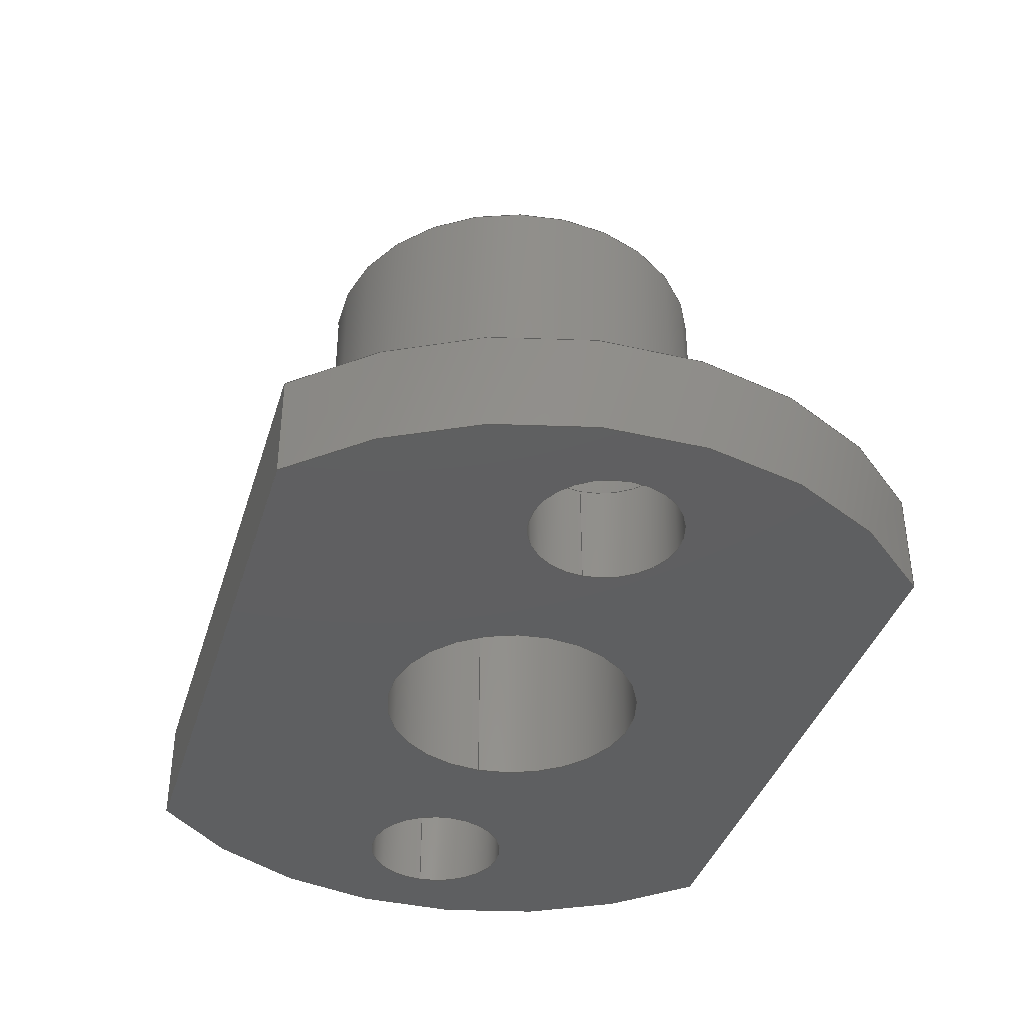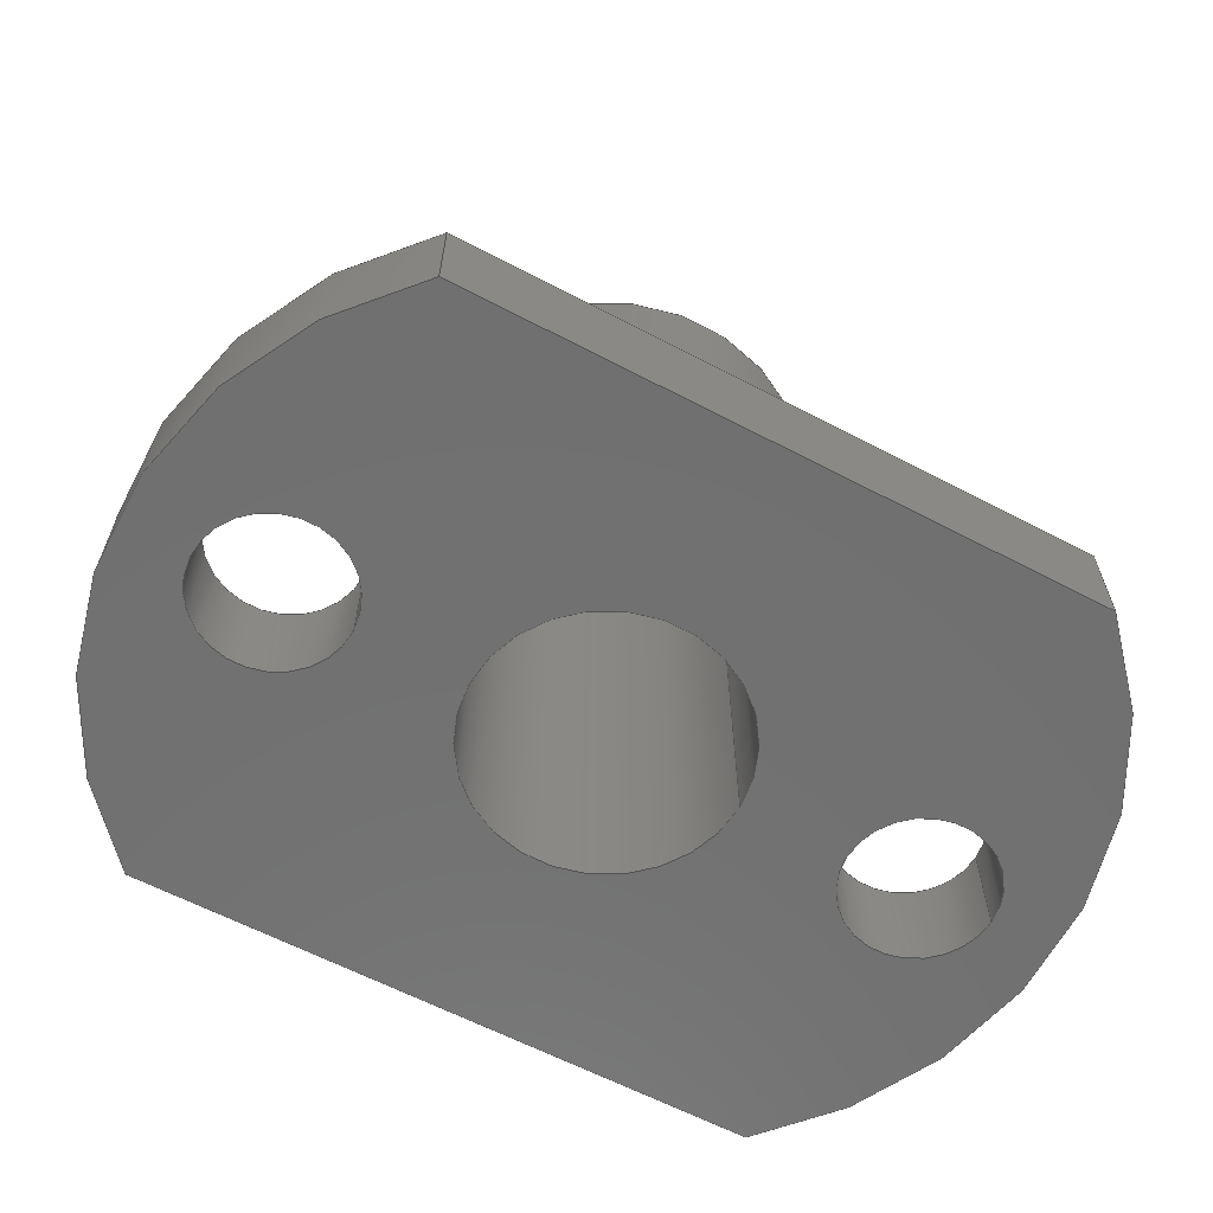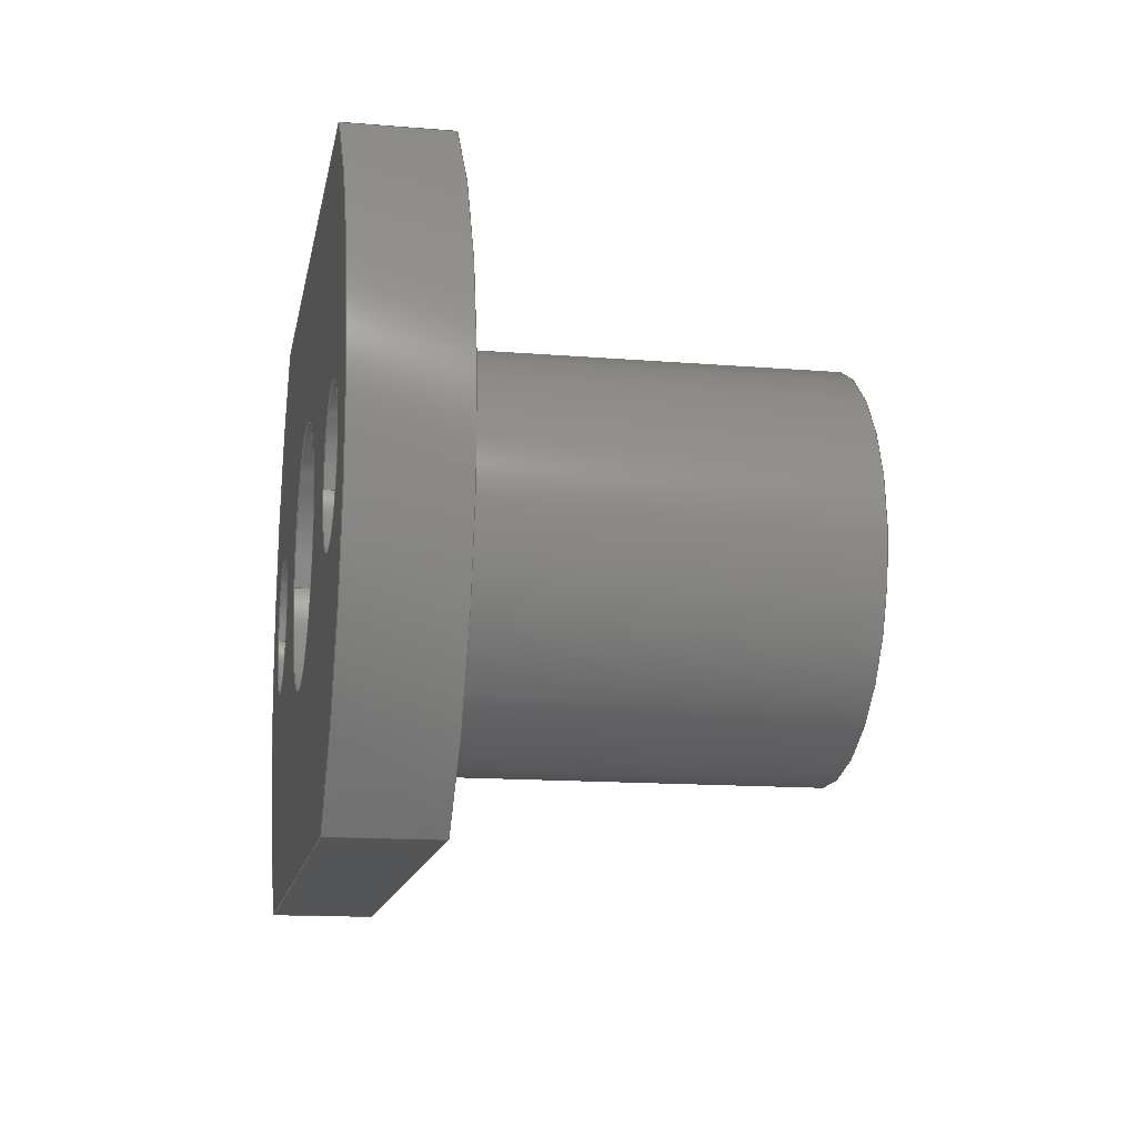
<metadata>
{"format":"step","ext":"step","renderer":"f3d","projection":"perspective","resolution":1024,"background":"white","views":[{"elev":-38.5,"azim":73.6,"up":"+Y"},{"elev":-62.7,"azim":152.1,"up":"+Y"},{"elev":-14.1,"azim":79.7,"up":"+Z"}]}
</metadata>
<code>
ISO-10303-21;
DATA;
#1=MECHANICAL_DESIGN_GEOMETRIC_PRESENTATION_REPRESENTATION('',(#4),#340);
#2=SHAPE_REPRESENTATION_RELATIONSHIP('SRR','None',#347,#3);
#3=ADVANCED_BREP_SHAPE_REPRESENTATION('',(#5),#339);
#4=STYLED_ITEM('',(#357),#5);
#5=MANIFOLD_SOLID_BREP('Body1',#188);
#6=FACE_BOUND('',#31,.T.);
#7=FACE_BOUND('',#40,.T.);
#8=FACE_BOUND('',#41,.T.);
#9=FACE_BOUND('',#42,.T.);
#10=FACE_BOUND('',#44,.T.);
#11=FACE_BOUND('',#45,.T.);
#12=FACE_BOUND('',#46,.T.);
#13=PLANE('',#205);
#14=PLANE('',#215);
#15=PLANE('',#219);
#16=PLANE('',#223);
#17=PLANE('',#224);
#18=FACE_OUTER_BOUND('',#29,.T.);
#19=FACE_OUTER_BOUND('',#30,.T.);
#20=FACE_OUTER_BOUND('',#32,.T.);
#21=FACE_OUTER_BOUND('',#33,.T.);
#22=FACE_OUTER_BOUND('',#34,.T.);
#23=FACE_OUTER_BOUND('',#35,.T.);
#24=FACE_OUTER_BOUND('',#36,.T.);
#25=FACE_OUTER_BOUND('',#37,.T.);
#26=FACE_OUTER_BOUND('',#38,.T.);
#27=FACE_OUTER_BOUND('',#39,.T.);
#28=FACE_OUTER_BOUND('',#43,.T.);
#29=EDGE_LOOP('',(#123,#124,#125,#126));
#30=EDGE_LOOP('',(#127));
#31=EDGE_LOOP('',(#128));
#32=EDGE_LOOP('',(#129,#130,#131,#132));
#33=EDGE_LOOP('',(#133,#134,#135,#136));
#34=EDGE_LOOP('',(#137,#138,#139,#140));
#35=EDGE_LOOP('',(#141,#142,#143,#144));
#36=EDGE_LOOP('',(#145,#146,#147,#148));
#37=EDGE_LOOP('',(#149,#150,#151,#152));
#38=EDGE_LOOP('',(#153,#154,#155,#156));
#39=EDGE_LOOP('',(#157,#158,#159,#160));
#40=EDGE_LOOP('',(#161));
#41=EDGE_LOOP('',(#162));
#42=EDGE_LOOP('',(#163));
#43=EDGE_LOOP('',(#164,#165,#166,#167));
#44=EDGE_LOOP('',(#168));
#45=EDGE_LOOP('',(#169));
#46=EDGE_LOOP('',(#170));
#47=LINE('',#290,#59);
#48=LINE('',#299,#60);
#49=LINE('',#305,#61);
#50=LINE('',#310,#62);
#51=LINE('',#314,#63);
#52=LINE('',#316,#64);
#53=LINE('',#318,#65);
#54=LINE('',#319,#66);
#55=LINE('',#325,#67);
#56=LINE('',#328,#68);
#57=LINE('',#330,#69);
#58=LINE('',#331,#70);
#59=VECTOR('',#231,0.3175);
#60=VECTOR('',#242,0.113);
#61=VECTOR('',#249,0.113);
#62=VECTOR('',#256,0.1994);
#63=VECTOR('',#259,1);
#64=VECTOR('',#260,1);
#65=VECTOR('',#261,1);
#66=VECTOR('',#262,1);
#67=VECTOR('',#269,1);
#68=VECTOR('',#272,1);
#69=VECTOR('',#273,1);
#70=VECTOR('',#274,1);
#71=CIRCLE('',#203,0.3175);
#72=CIRCLE('',#204,0.3175);
#73=CIRCLE('',#206,0.1994);
#74=CIRCLE('',#208,0.113);
#75=CIRCLE('',#209,0.113);
#76=CIRCLE('',#211,0.113);
#77=CIRCLE('',#212,0.113);
#78=CIRCLE('',#214,0.1994);
#79=CIRCLE('',#217,0.635);
#80=CIRCLE('',#218,0.635);
#81=CIRCLE('',#221,0.635);
#82=CIRCLE('',#222,0.635);
#83=VERTEX_POINT('',#287);
#84=VERTEX_POINT('',#289);
#85=VERTEX_POINT('',#293);
#86=VERTEX_POINT('',#296);
#87=VERTEX_POINT('',#298);
#88=VERTEX_POINT('',#302);
#89=VERTEX_POINT('',#304);
#90=VERTEX_POINT('',#308);
#91=VERTEX_POINT('',#312);
#92=VERTEX_POINT('',#313);
#93=VERTEX_POINT('',#315);
#94=VERTEX_POINT('',#317);
#95=VERTEX_POINT('',#321);
#96=VERTEX_POINT('',#323);
#97=VERTEX_POINT('',#327);
#98=VERTEX_POINT('',#329);
#99=EDGE_CURVE('',#83,#83,#71,.T.);
#100=EDGE_CURVE('',#83,#84,#47,.T.);
#101=EDGE_CURVE('',#84,#84,#72,.T.);
#102=EDGE_CURVE('',#85,#85,#73,.T.);
#103=EDGE_CURVE('',#86,#86,#74,.T.);
#104=EDGE_CURVE('',#86,#87,#48,.T.);
#105=EDGE_CURVE('',#87,#87,#75,.T.);
#106=EDGE_CURVE('',#88,#88,#76,.T.);
#107=EDGE_CURVE('',#88,#89,#49,.T.);
#108=EDGE_CURVE('',#89,#89,#77,.T.);
#109=EDGE_CURVE('',#90,#90,#78,.T.);
#110=EDGE_CURVE('',#90,#85,#50,.T.);
#111=EDGE_CURVE('',#91,#92,#51,.T.);
#112=EDGE_CURVE('',#92,#93,#52,.T.);
#113=EDGE_CURVE('',#94,#93,#53,.T.);
#114=EDGE_CURVE('',#91,#94,#54,.T.);
#115=EDGE_CURVE('',#91,#95,#79,.T.);
#116=EDGE_CURVE('',#96,#94,#80,.T.);
#117=EDGE_CURVE('',#95,#96,#55,.T.);
#118=EDGE_CURVE('',#97,#95,#56,.T.);
#119=EDGE_CURVE('',#98,#96,#57,.T.);
#120=EDGE_CURVE('',#97,#98,#58,.T.);
#121=EDGE_CURVE('',#97,#92,#81,.T.);
#122=EDGE_CURVE('',#93,#98,#82,.T.);
#123=ORIENTED_EDGE('',*,*,#99,.F.);
#124=ORIENTED_EDGE('',*,*,#100,.T.);
#125=ORIENTED_EDGE('',*,*,#101,.F.);
#126=ORIENTED_EDGE('',*,*,#100,.F.);
#127=ORIENTED_EDGE('',*,*,#99,.T.);
#128=ORIENTED_EDGE('',*,*,#102,.T.);
#129=ORIENTED_EDGE('',*,*,#103,.F.);
#130=ORIENTED_EDGE('',*,*,#104,.T.);
#131=ORIENTED_EDGE('',*,*,#105,.F.);
#132=ORIENTED_EDGE('',*,*,#104,.F.);
#133=ORIENTED_EDGE('',*,*,#106,.F.);
#134=ORIENTED_EDGE('',*,*,#107,.T.);
#135=ORIENTED_EDGE('',*,*,#108,.F.);
#136=ORIENTED_EDGE('',*,*,#107,.F.);
#137=ORIENTED_EDGE('',*,*,#109,.F.);
#138=ORIENTED_EDGE('',*,*,#110,.T.);
#139=ORIENTED_EDGE('',*,*,#102,.F.);
#140=ORIENTED_EDGE('',*,*,#110,.F.);
#141=ORIENTED_EDGE('',*,*,#111,.T.);
#142=ORIENTED_EDGE('',*,*,#112,.T.);
#143=ORIENTED_EDGE('',*,*,#113,.F.);
#144=ORIENTED_EDGE('',*,*,#114,.F.);
#145=ORIENTED_EDGE('',*,*,#115,.F.);
#146=ORIENTED_EDGE('',*,*,#114,.T.);
#147=ORIENTED_EDGE('',*,*,#116,.F.);
#148=ORIENTED_EDGE('',*,*,#117,.F.);
#149=ORIENTED_EDGE('',*,*,#118,.T.);
#150=ORIENTED_EDGE('',*,*,#117,.T.);
#151=ORIENTED_EDGE('',*,*,#119,.F.);
#152=ORIENTED_EDGE('',*,*,#120,.F.);
#153=ORIENTED_EDGE('',*,*,#121,.F.);
#154=ORIENTED_EDGE('',*,*,#120,.T.);
#155=ORIENTED_EDGE('',*,*,#122,.F.);
#156=ORIENTED_EDGE('',*,*,#112,.F.);
#157=ORIENTED_EDGE('',*,*,#121,.T.);
#158=ORIENTED_EDGE('',*,*,#111,.F.);
#159=ORIENTED_EDGE('',*,*,#115,.T.);
#160=ORIENTED_EDGE('',*,*,#118,.F.);
#161=ORIENTED_EDGE('',*,*,#101,.T.);
#162=ORIENTED_EDGE('',*,*,#108,.T.);
#163=ORIENTED_EDGE('',*,*,#105,.T.);
#164=ORIENTED_EDGE('',*,*,#122,.T.);
#165=ORIENTED_EDGE('',*,*,#119,.T.);
#166=ORIENTED_EDGE('',*,*,#116,.T.);
#167=ORIENTED_EDGE('',*,*,#113,.T.);
#168=ORIENTED_EDGE('',*,*,#109,.T.);
#169=ORIENTED_EDGE('',*,*,#106,.T.);
#170=ORIENTED_EDGE('',*,*,#103,.T.);
#171=CYLINDRICAL_SURFACE('',#202,0.3175);
#172=CYLINDRICAL_SURFACE('',#207,0.113);
#173=CYLINDRICAL_SURFACE('',#210,0.113);
#174=CYLINDRICAL_SURFACE('',#213,0.1994);
#175=CYLINDRICAL_SURFACE('',#216,0.635);
#176=CYLINDRICAL_SURFACE('',#220,0.635);
#177=ADVANCED_FACE('',(#18),#171,.T.);
#178=ADVANCED_FACE('',(#19,#6),#13,.T.);
#179=ADVANCED_FACE('',(#20),#172,.F.);
#180=ADVANCED_FACE('',(#21),#173,.F.);
#181=ADVANCED_FACE('',(#22),#174,.F.);
#182=ADVANCED_FACE('',(#23),#14,.T.);
#183=ADVANCED_FACE('',(#24),#175,.T.);
#184=ADVANCED_FACE('',(#25),#15,.T.);
#185=ADVANCED_FACE('',(#26),#176,.T.);
#186=ADVANCED_FACE('',(#27,#7,#8,#9),#16,.T.);
#187=ADVANCED_FACE('',(#28,#10,#11,#12),#17,.F.);
#188=CLOSED_SHELL('',(#177,#178,#179,#180,#181,#182,#183,#184,#185,#186,
#187));
#189=DERIVED_UNIT_ELEMENT(#191,1);
#190=DERIVED_UNIT_ELEMENT(#342,3);
#191=(
MASS_UNIT()
NAMED_UNIT(*)
SI_UNIT(.KILO.,.GRAM.)
);
#192=DERIVED_UNIT((#189,#190));
#193=MEASURE_REPRESENTATION_ITEM('density measure',
POSITIVE_RATIO_MEASURE(7850),#192);
#194=PROPERTY_DEFINITION_REPRESENTATION(#199,#196);
#195=PROPERTY_DEFINITION_REPRESENTATION(#200,#197);
#196=REPRESENTATION('material name',(#198),#339);
#197=REPRESENTATION('density',(#193),#339);
#198=DESCRIPTIVE_REPRESENTATION_ITEM('Steel','Steel');
#199=PROPERTY_DEFINITION('material property','material name',#349);
#200=PROPERTY_DEFINITION('material property','density of part',#349);
#201=AXIS2_PLACEMENT_3D('placement',#285,#225,#226);
#202=AXIS2_PLACEMENT_3D('',#286,#227,#228);
#203=AXIS2_PLACEMENT_3D('',#288,#229,#230);
#204=AXIS2_PLACEMENT_3D('',#291,#232,#233);
#205=AXIS2_PLACEMENT_3D('',#292,#234,#235);
#206=AXIS2_PLACEMENT_3D('',#294,#236,#237);
#207=AXIS2_PLACEMENT_3D('',#295,#238,#239);
#208=AXIS2_PLACEMENT_3D('',#297,#240,#241);
#209=AXIS2_PLACEMENT_3D('',#300,#243,#244);
#210=AXIS2_PLACEMENT_3D('',#301,#245,#246);
#211=AXIS2_PLACEMENT_3D('',#303,#247,#248);
#212=AXIS2_PLACEMENT_3D('',#306,#250,#251);
#213=AXIS2_PLACEMENT_3D('',#307,#252,#253);
#214=AXIS2_PLACEMENT_3D('',#309,#254,#255);
#215=AXIS2_PLACEMENT_3D('',#311,#257,#258);
#216=AXIS2_PLACEMENT_3D('',#320,#263,#264);
#217=AXIS2_PLACEMENT_3D('',#322,#265,#266);
#218=AXIS2_PLACEMENT_3D('',#324,#267,#268);
#219=AXIS2_PLACEMENT_3D('',#326,#270,#271);
#220=AXIS2_PLACEMENT_3D('',#332,#275,#276);
#221=AXIS2_PLACEMENT_3D('',#333,#277,#278);
#222=AXIS2_PLACEMENT_3D('',#334,#279,#280);
#223=AXIS2_PLACEMENT_3D('',#335,#281,#282);
#224=AXIS2_PLACEMENT_3D('',#336,#283,#284);
#225=DIRECTION('axis',(0,0,1));
#226=DIRECTION('refdir',(1,0,0));
#227=DIRECTION('center_axis',(0,1,0));
#228=DIRECTION('ref_axis',(1,0,0));
#229=DIRECTION('center_axis',(0,1,0));
#230=DIRECTION('ref_axis',(1,0,0));
#231=DIRECTION('',(0,-1,0));
#232=DIRECTION('center_axis',(0,-1,0));
#233=DIRECTION('ref_axis',(1,0,0));
#234=DIRECTION('center_axis',(0,1,0));
#235=DIRECTION('ref_axis',(1,0,0));
#236=DIRECTION('center_axis',(0,-1,0));
#237=DIRECTION('ref_axis',(1,0,0));
#238=DIRECTION('center_axis',(0,-1,0));
#239=DIRECTION('ref_axis',(1,0,0));
#240=DIRECTION('center_axis',(0,1,0));
#241=DIRECTION('ref_axis',(1,0,0));
#242=DIRECTION('',(0,1,0));
#243=DIRECTION('center_axis',(0,-1,0));
#244=DIRECTION('ref_axis',(1,0,0));
#245=DIRECTION('center_axis',(0,-1,0));
#246=DIRECTION('ref_axis',(1,0,0));
#247=DIRECTION('center_axis',(0,1,0));
#248=DIRECTION('ref_axis',(1,0,0));
#249=DIRECTION('',(0,1,0));
#250=DIRECTION('center_axis',(0,-1,0));
#251=DIRECTION('ref_axis',(1,0,0));
#252=DIRECTION('center_axis',(0,-1,0));
#253=DIRECTION('ref_axis',(1,0,0));
#254=DIRECTION('center_axis',(0,1,0));
#255=DIRECTION('ref_axis',(1,0,0));
#256=DIRECTION('',(0,1,0));
#257=DIRECTION('center_axis',(0,0,-1));
#258=DIRECTION('ref_axis',(1,0,0));
#259=DIRECTION('',(1,0,0));
#260=DIRECTION('',(0,-1,0));
#261=DIRECTION('',(1,0,0));
#262=DIRECTION('',(0,-1,0));
#263=DIRECTION('center_axis',(0,-1,0));
#264=DIRECTION('ref_axis',(-0.6614,0,-0.75));
#265=DIRECTION('center_axis',(0,1,0));
#266=DIRECTION('ref_axis',(-0.6614,0,-0.75));
#267=DIRECTION('center_axis',(0,-1,0));
#268=DIRECTION('ref_axis',(-0.6614,0,-0.75));
#269=DIRECTION('',(0,-1,0));
#270=DIRECTION('center_axis',(-1.166e-16,0,1));
#271=DIRECTION('ref_axis',(-1,0,-1.166e-16));
#272=DIRECTION('',(-1,0,-1.166e-16));
#273=DIRECTION('',(-1,0,-1.166e-16));
#274=DIRECTION('',(0,-1,0));
#275=DIRECTION('center_axis',(0,-1,0));
#276=DIRECTION('ref_axis',(0.6614,0,0.75));
#277=DIRECTION('center_axis',(0,1,0));
#278=DIRECTION('ref_axis',(0.6614,0,0.75));
#279=DIRECTION('center_axis',(0,-1,0));
#280=DIRECTION('ref_axis',(0.6614,0,0.75));
#281=DIRECTION('center_axis',(0,1,0));
#282=DIRECTION('ref_axis',(1,0,0));
#283=DIRECTION('center_axis',(0,1,0));
#284=DIRECTION('ref_axis',(1,0,0));
#285=CARTESIAN_POINT('',(0,0,0));
#286=CARTESIAN_POINT('Origin',(0,0,0));
#287=CARTESIAN_POINT('',(-0.3175,0.635,3.888e-17));
#288=CARTESIAN_POINT('Origin',(0,0.635,0));
#289=CARTESIAN_POINT('',(-0.3175,0,3.888e-17));
#290=CARTESIAN_POINT('',(-0.3175,0,3.888e-17));
#291=CARTESIAN_POINT('Origin',(0,0,0));
#292=CARTESIAN_POINT('Origin',(0,0.635,0));
#293=CARTESIAN_POINT('',(-0.1994,0.635,2.442e-17));
#294=CARTESIAN_POINT('Origin',(0,0.635,0));
#295=CARTESIAN_POINT('Origin',(0.4763,0,-1.665e-16));
#296=CARTESIAN_POINT('',(0.3632,-0.1588,-1.527e-16));
#297=CARTESIAN_POINT('Origin',(0.4763,-0.1588,-1.665e-16));
#298=CARTESIAN_POINT('',(0.3632,0,-1.527e-16));
#299=CARTESIAN_POINT('',(0.3632,0,-1.804e-16));
#300=CARTESIAN_POINT('Origin',(0.4763,0,-1.665e-16));
#301=CARTESIAN_POINT('Origin',(-0.4763,0,-2.22e-16));
#302=CARTESIAN_POINT('',(-0.5893,-0.1588,-2.082e-16));
#303=CARTESIAN_POINT('Origin',(-0.4763,-0.1588,-2.22e-16));
#304=CARTESIAN_POINT('',(-0.5893,0,-2.082e-16));
#305=CARTESIAN_POINT('',(-0.5893,0,-2.359e-16));
#306=CARTESIAN_POINT('Origin',(-0.4763,0,-2.22e-16));
#307=CARTESIAN_POINT('Origin',(0,0,0));
#308=CARTESIAN_POINT('',(-0.1994,-0.1588,2.442e-17));
#309=CARTESIAN_POINT('Origin',(0,-0.1588,0));
#310=CARTESIAN_POINT('',(-0.1994,0,-2.442e-17));
#311=CARTESIAN_POINT('Origin',(-0.4763,0,-0.4763));
#312=CARTESIAN_POINT('',(-0.4763,0,-0.4763));
#313=CARTESIAN_POINT('',(0.4763,0,-0.4763));
#314=CARTESIAN_POINT('',(-0.4763,0,-0.4763));
#315=CARTESIAN_POINT('',(0.4763,-0.1588,-0.4763));
#316=CARTESIAN_POINT('',(0.4763,0,-0.4763));
#317=CARTESIAN_POINT('',(-0.4763,-0.1588,-0.4763));
#318=CARTESIAN_POINT('',(-0.4763,-0.1588,-0.4763));
#319=CARTESIAN_POINT('',(-0.4763,0,-0.4763));
#320=CARTESIAN_POINT('Origin',(-0.05624,0,-3.247e-16));
#321=CARTESIAN_POINT('',(-0.4763,0,0.4763));
#322=CARTESIAN_POINT('Origin',(-0.05624,0,-3.247e-16));
#323=CARTESIAN_POINT('',(-0.4763,-0.1588,0.4763));
#324=CARTESIAN_POINT('Origin',(-0.05624,-0.1588,-3.247e-16));
#325=CARTESIAN_POINT('',(-0.4763,0,0.4763));
#326=CARTESIAN_POINT('Origin',(0.4762,0,0.4763));
#327=CARTESIAN_POINT('',(0.4762,0,0.4763));
#328=CARTESIAN_POINT('',(0.4762,0,0.4763));
#329=CARTESIAN_POINT('',(0.4762,-0.1588,0.4763));
#330=CARTESIAN_POINT('',(0.4762,-0.1588,0.4763));
#331=CARTESIAN_POINT('',(0.4762,0,0.4763));
#332=CARTESIAN_POINT('Origin',(0.05624,0,-7.054e-16));
#333=CARTESIAN_POINT('Origin',(0.05624,0,-7.054e-16));
#334=CARTESIAN_POINT('Origin',(0.05624,-0.1588,-7.054e-16));
#335=CARTESIAN_POINT('Origin',(1.776e-15,0,-2.22e-16));
#336=CARTESIAN_POINT('Origin',(1.776e-15,-0.1588,-2.22e-16));
#337=UNCERTAINTY_MEASURE_WITH_UNIT(LENGTH_MEASURE(0.001),#341,
'DISTANCE_ACCURACY_VALUE',
'Maximum model space distance between geometric entities at asserted c
onnectivities');
#338=UNCERTAINTY_MEASURE_WITH_UNIT(LENGTH_MEASURE(0.001),#341,
'DISTANCE_ACCURACY_VALUE',
'Maximum model space distance between geometric entities at asserted c
onnectivities');
#339=(
GEOMETRIC_REPRESENTATION_CONTEXT(3)
GLOBAL_UNCERTAINTY_ASSIGNED_CONTEXT((#337))
GLOBAL_UNIT_ASSIGNED_CONTEXT((#341,#343,#344))
REPRESENTATION_CONTEXT('','3D')
);
#340=(
GEOMETRIC_REPRESENTATION_CONTEXT(3)
GLOBAL_UNCERTAINTY_ASSIGNED_CONTEXT((#338))
GLOBAL_UNIT_ASSIGNED_CONTEXT((#341,#343,#344))
REPRESENTATION_CONTEXT('','3D')
);
#341=(
LENGTH_UNIT()
NAMED_UNIT(*)
SI_UNIT(.CENTI.,.METRE.)
);
#342=(
LENGTH_UNIT()
NAMED_UNIT(*)
SI_UNIT($,.METRE.)
);
#343=(
NAMED_UNIT(*)
PLANE_ANGLE_UNIT()
SI_UNIT($,.RADIAN.)
);
#344=(
NAMED_UNIT(*)
SI_UNIT($,.STERADIAN.)
SOLID_ANGLE_UNIT()
);
#345=SHAPE_DEFINITION_REPRESENTATION(#346,#347);
#346=PRODUCT_DEFINITION_SHAPE('',$,#349);
#347=SHAPE_REPRESENTATION('',(#201),#339);
#348=PRODUCT_DEFINITION_CONTEXT('part definition',#353,'design');
#349=PRODUCT_DEFINITION('Cylinder Rod Packing Gland',
'Cylinder Rod Packing Gland',#350,#348);
#350=PRODUCT_DEFINITION_FORMATION('',$,#355);
#351=PRODUCT_RELATED_PRODUCT_CATEGORY('Cylinder Rod Packing Gland',
'Cylinder Rod Packing Gland',(#355));
#352=APPLICATION_PROTOCOL_DEFINITION('international standard',
'automotive_design',2009,#353);
#353=APPLICATION_CONTEXT(
'Core Data for Automotive Mechanical Design Process');
#354=PRODUCT_CONTEXT('part definition',#353,'mechanical');
#355=PRODUCT('Cylinder Rod Packing Gland','Cylinder Rod Packing Gland',
$,(#354));
#356=PRESENTATION_STYLE_ASSIGNMENT((#358));
#357=PRESENTATION_STYLE_ASSIGNMENT((#359));
#358=SURFACE_STYLE_USAGE(.BOTH.,#360);
#359=SURFACE_STYLE_USAGE(.BOTH.,#361);
#360=SURFACE_SIDE_STYLE('',(#362));
#361=SURFACE_SIDE_STYLE('',(#363));
#362=SURFACE_STYLE_FILL_AREA(#364);
#363=SURFACE_STYLE_FILL_AREA(#365);
#364=FILL_AREA_STYLE('Steel - Satin',(#366));
#365=FILL_AREA_STYLE('Brass - Matte',(#367));
#366=FILL_AREA_STYLE_COLOUR('Steel - Satin',#368);
#367=FILL_AREA_STYLE_COLOUR('Brass - Matte',#369);
#368=COLOUR_RGB('Steel - Satin',0.6275,0.6275,0.6275);
#369=COLOUR_RGB('Brass - Matte',0.9529,0.7961,0.4863);
ENDSEC;
END-ISO-10303-21;

</code>
